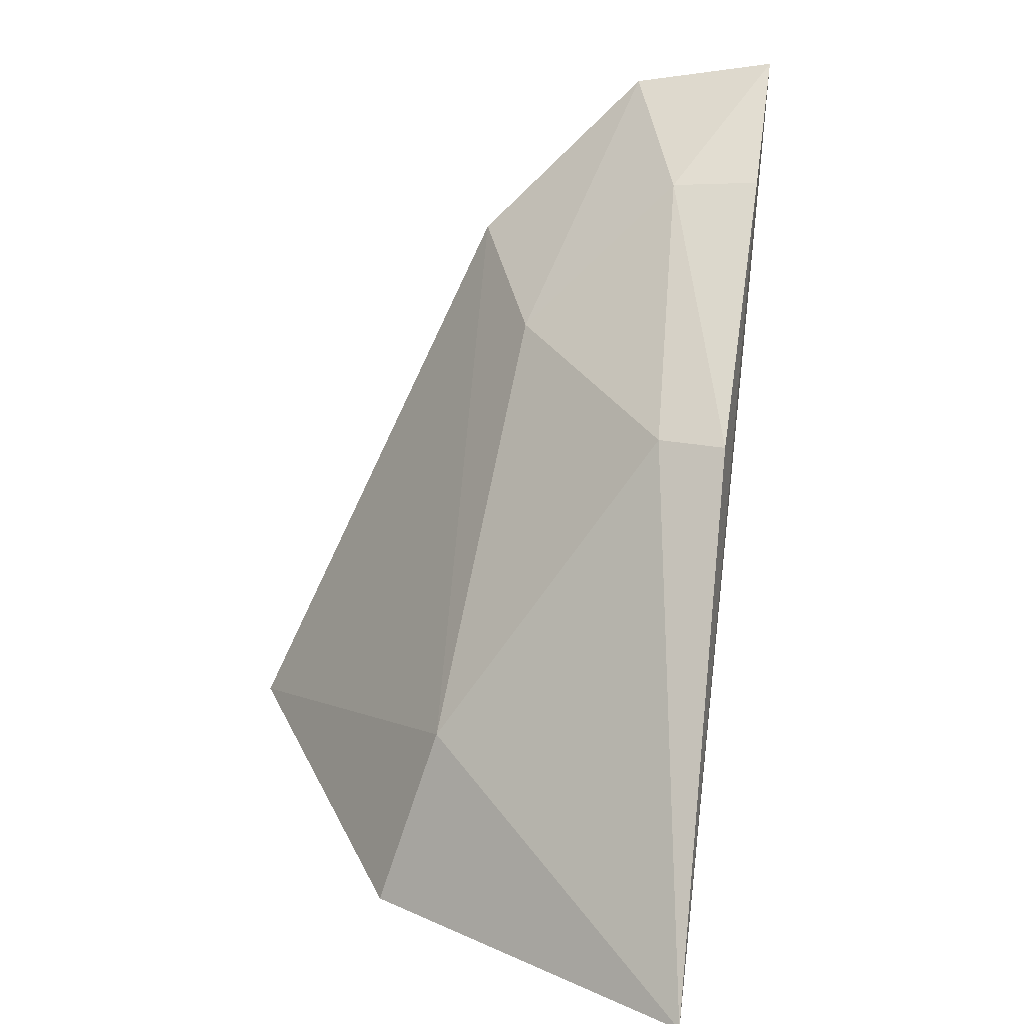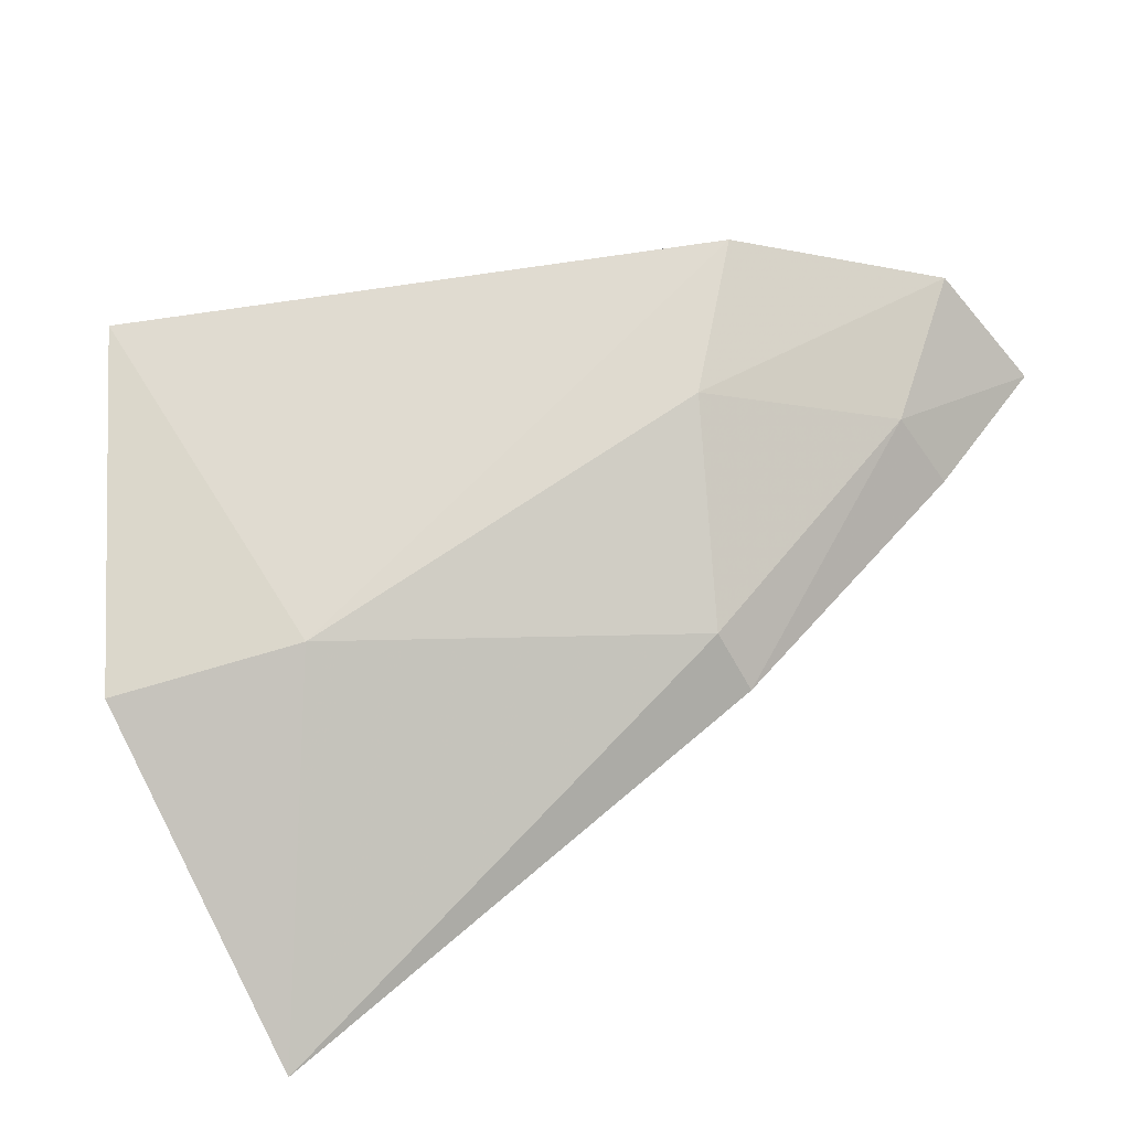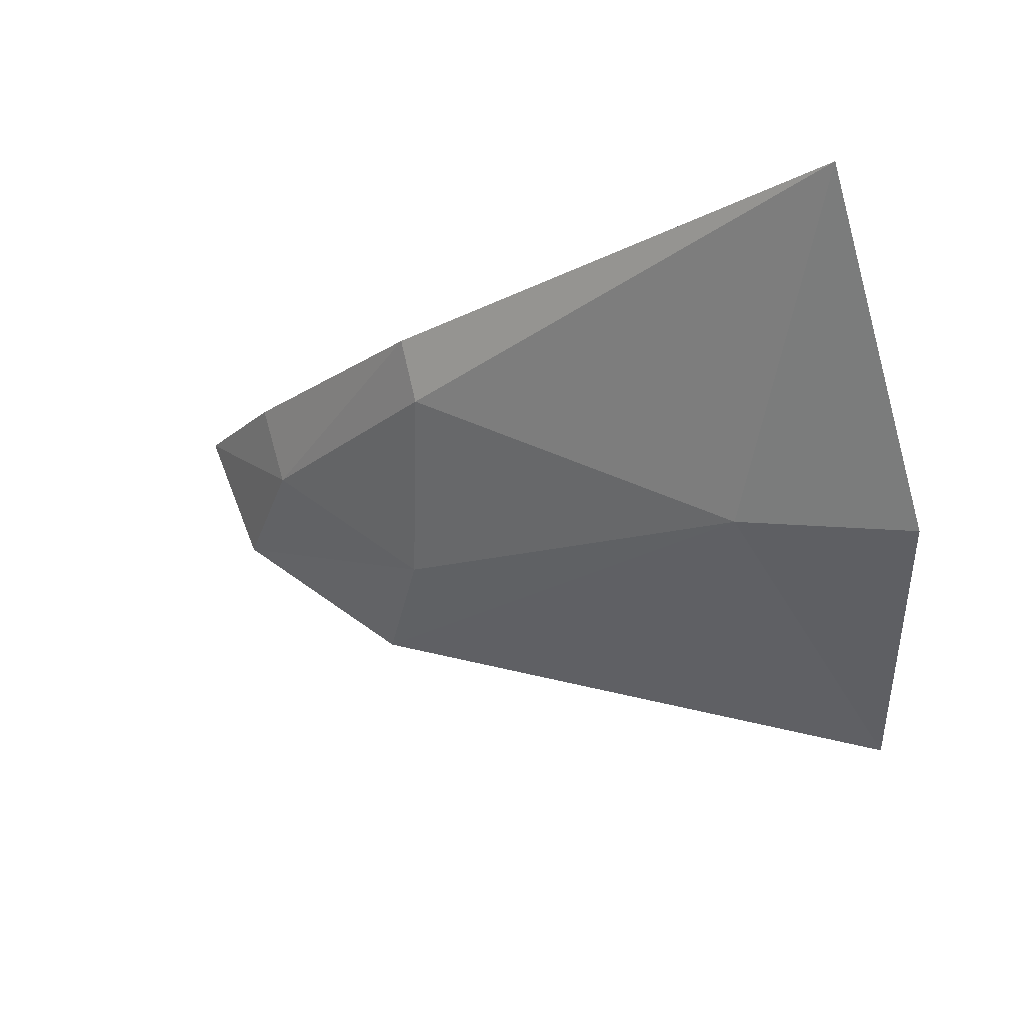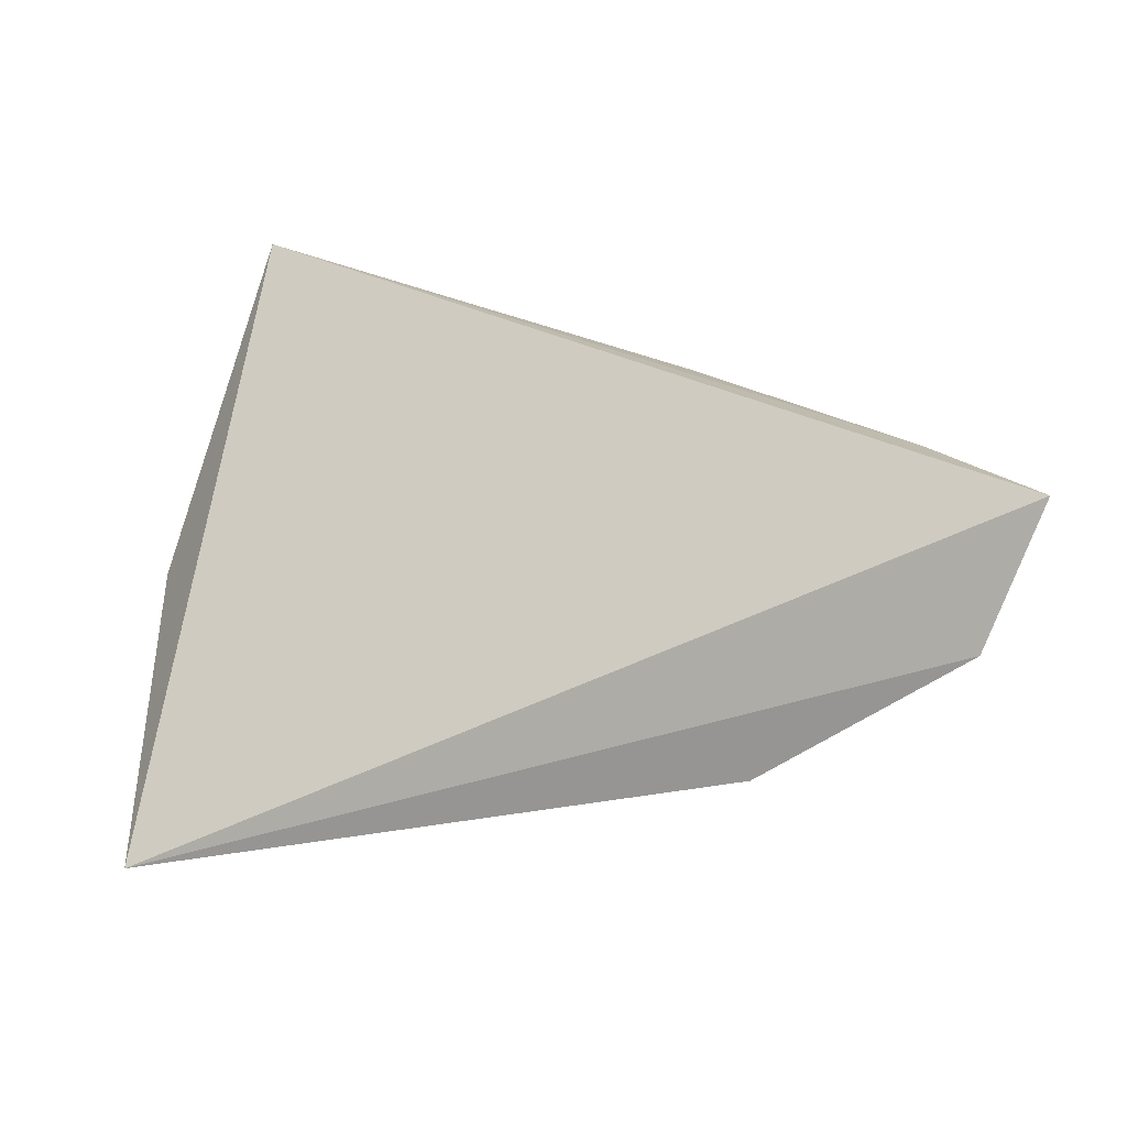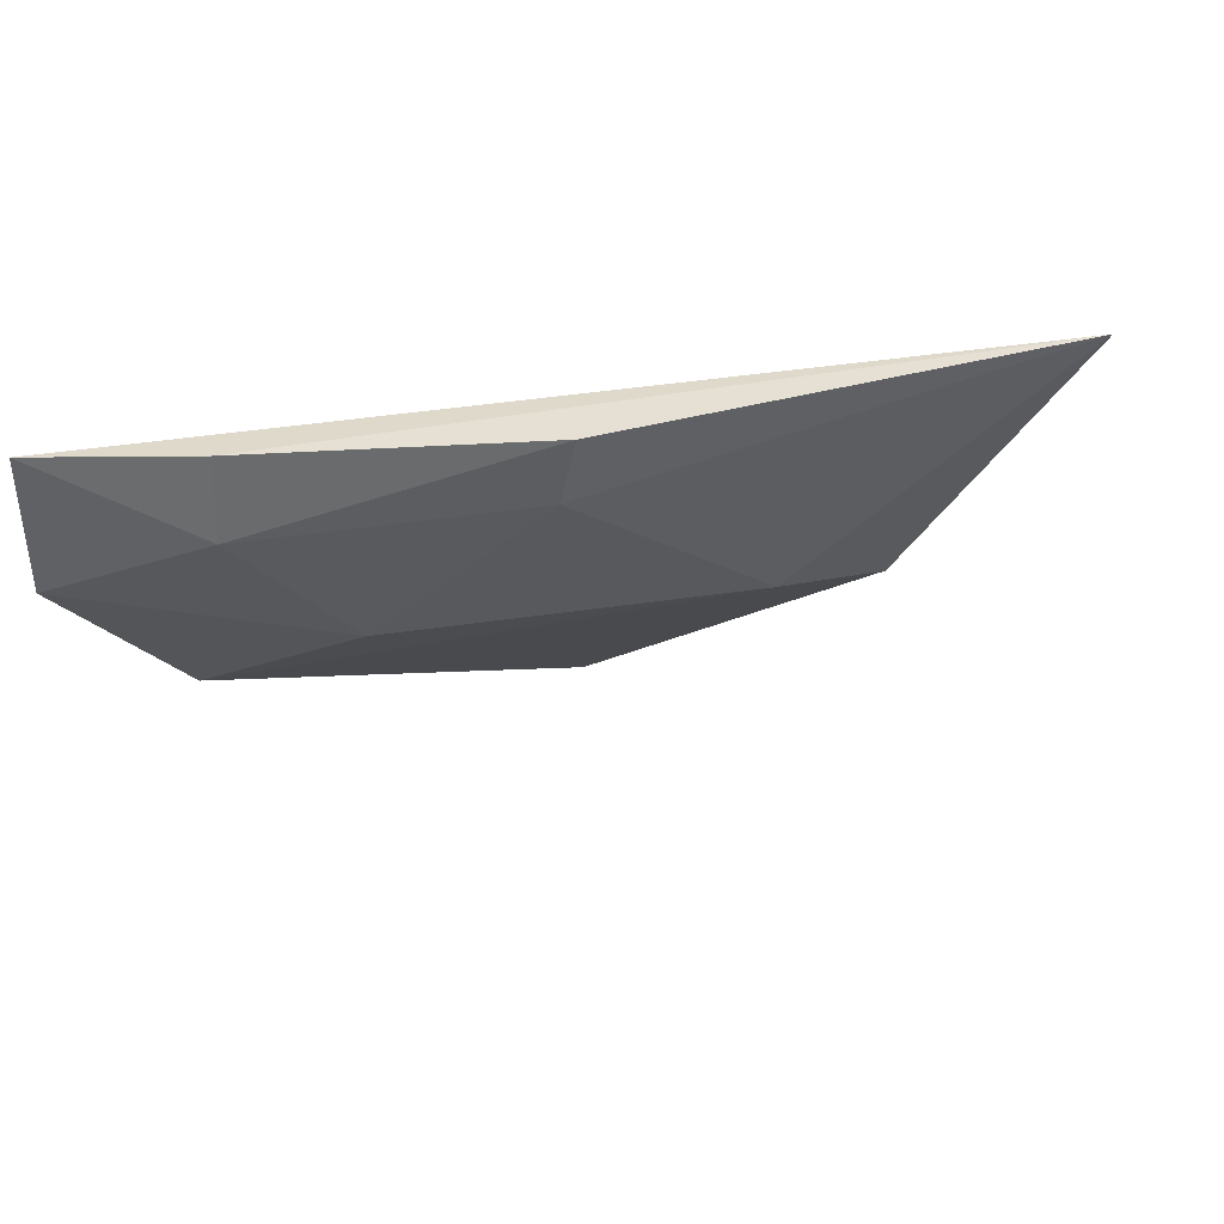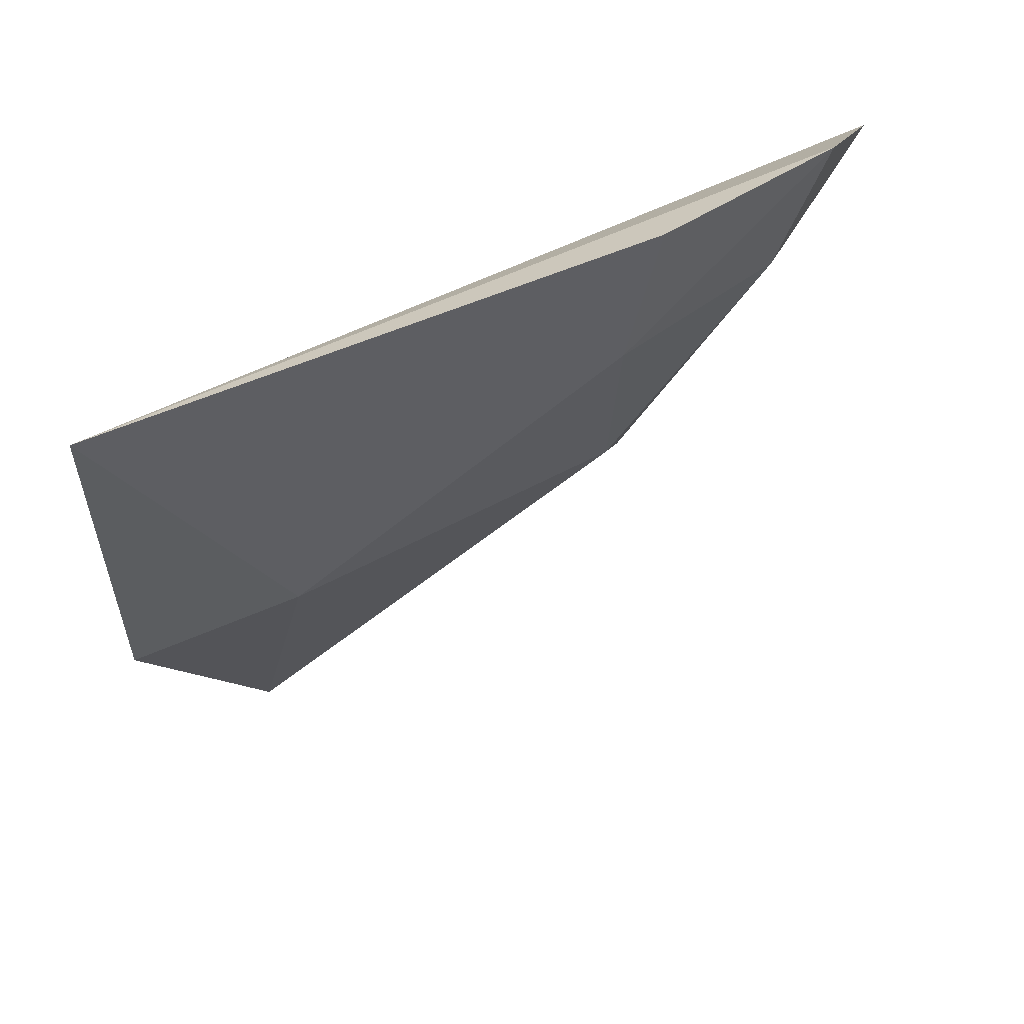
<metadata>
{"format":"obj","ext":"obj","renderer":"f3d","projection":"perspective","resolution":1024,"background":"white","views":[{"elev":-65.0,"azim":-99.8,"up":"+Y"},{"elev":-43.5,"azim":-160.0,"up":"+Y"},{"elev":-17.8,"azim":7.8,"up":"+Z"},{"elev":22.7,"azim":-174.4,"up":"+Z"},{"elev":19.0,"azim":-61.5,"up":"+Z"},{"elev":-61.1,"azim":-172.6,"up":"+Z"}]}
</metadata>
<code>
v -0.03341 0.1516 0.01089
v -0.02858 0.1681 -0.00849
v -0.03102 0.1907 -0.01879
v -0.08526 0.1951 0.009836
v -0.06401 0.1737 0.004724
v -0.04092 0.1707 -0.006485
v -0.06485 0.1722 0.008929
v -0.06973 0.1956 -0.007978
v -0.07884 0.1867 0.009459
v -0.08202 0.1969 0.001022
v -0.06616 0.1858 -0.004573
v -0.0774 0.1877 0.003939
f 1 2 3
f 1 3 4
f 6 2 1
f 6 1 5
f 6 3 2
f 7 5 1
f 8 3 6
f 9 7 1
f 9 1 4
f 10 4 3
f 10 3 8
f 11 8 6
f 11 6 5
f 11 10 8
f 12 5 7
f 12 7 9
f 12 9 4
f 12 4 10
f 12 11 5
f 12 10 11

</code>
